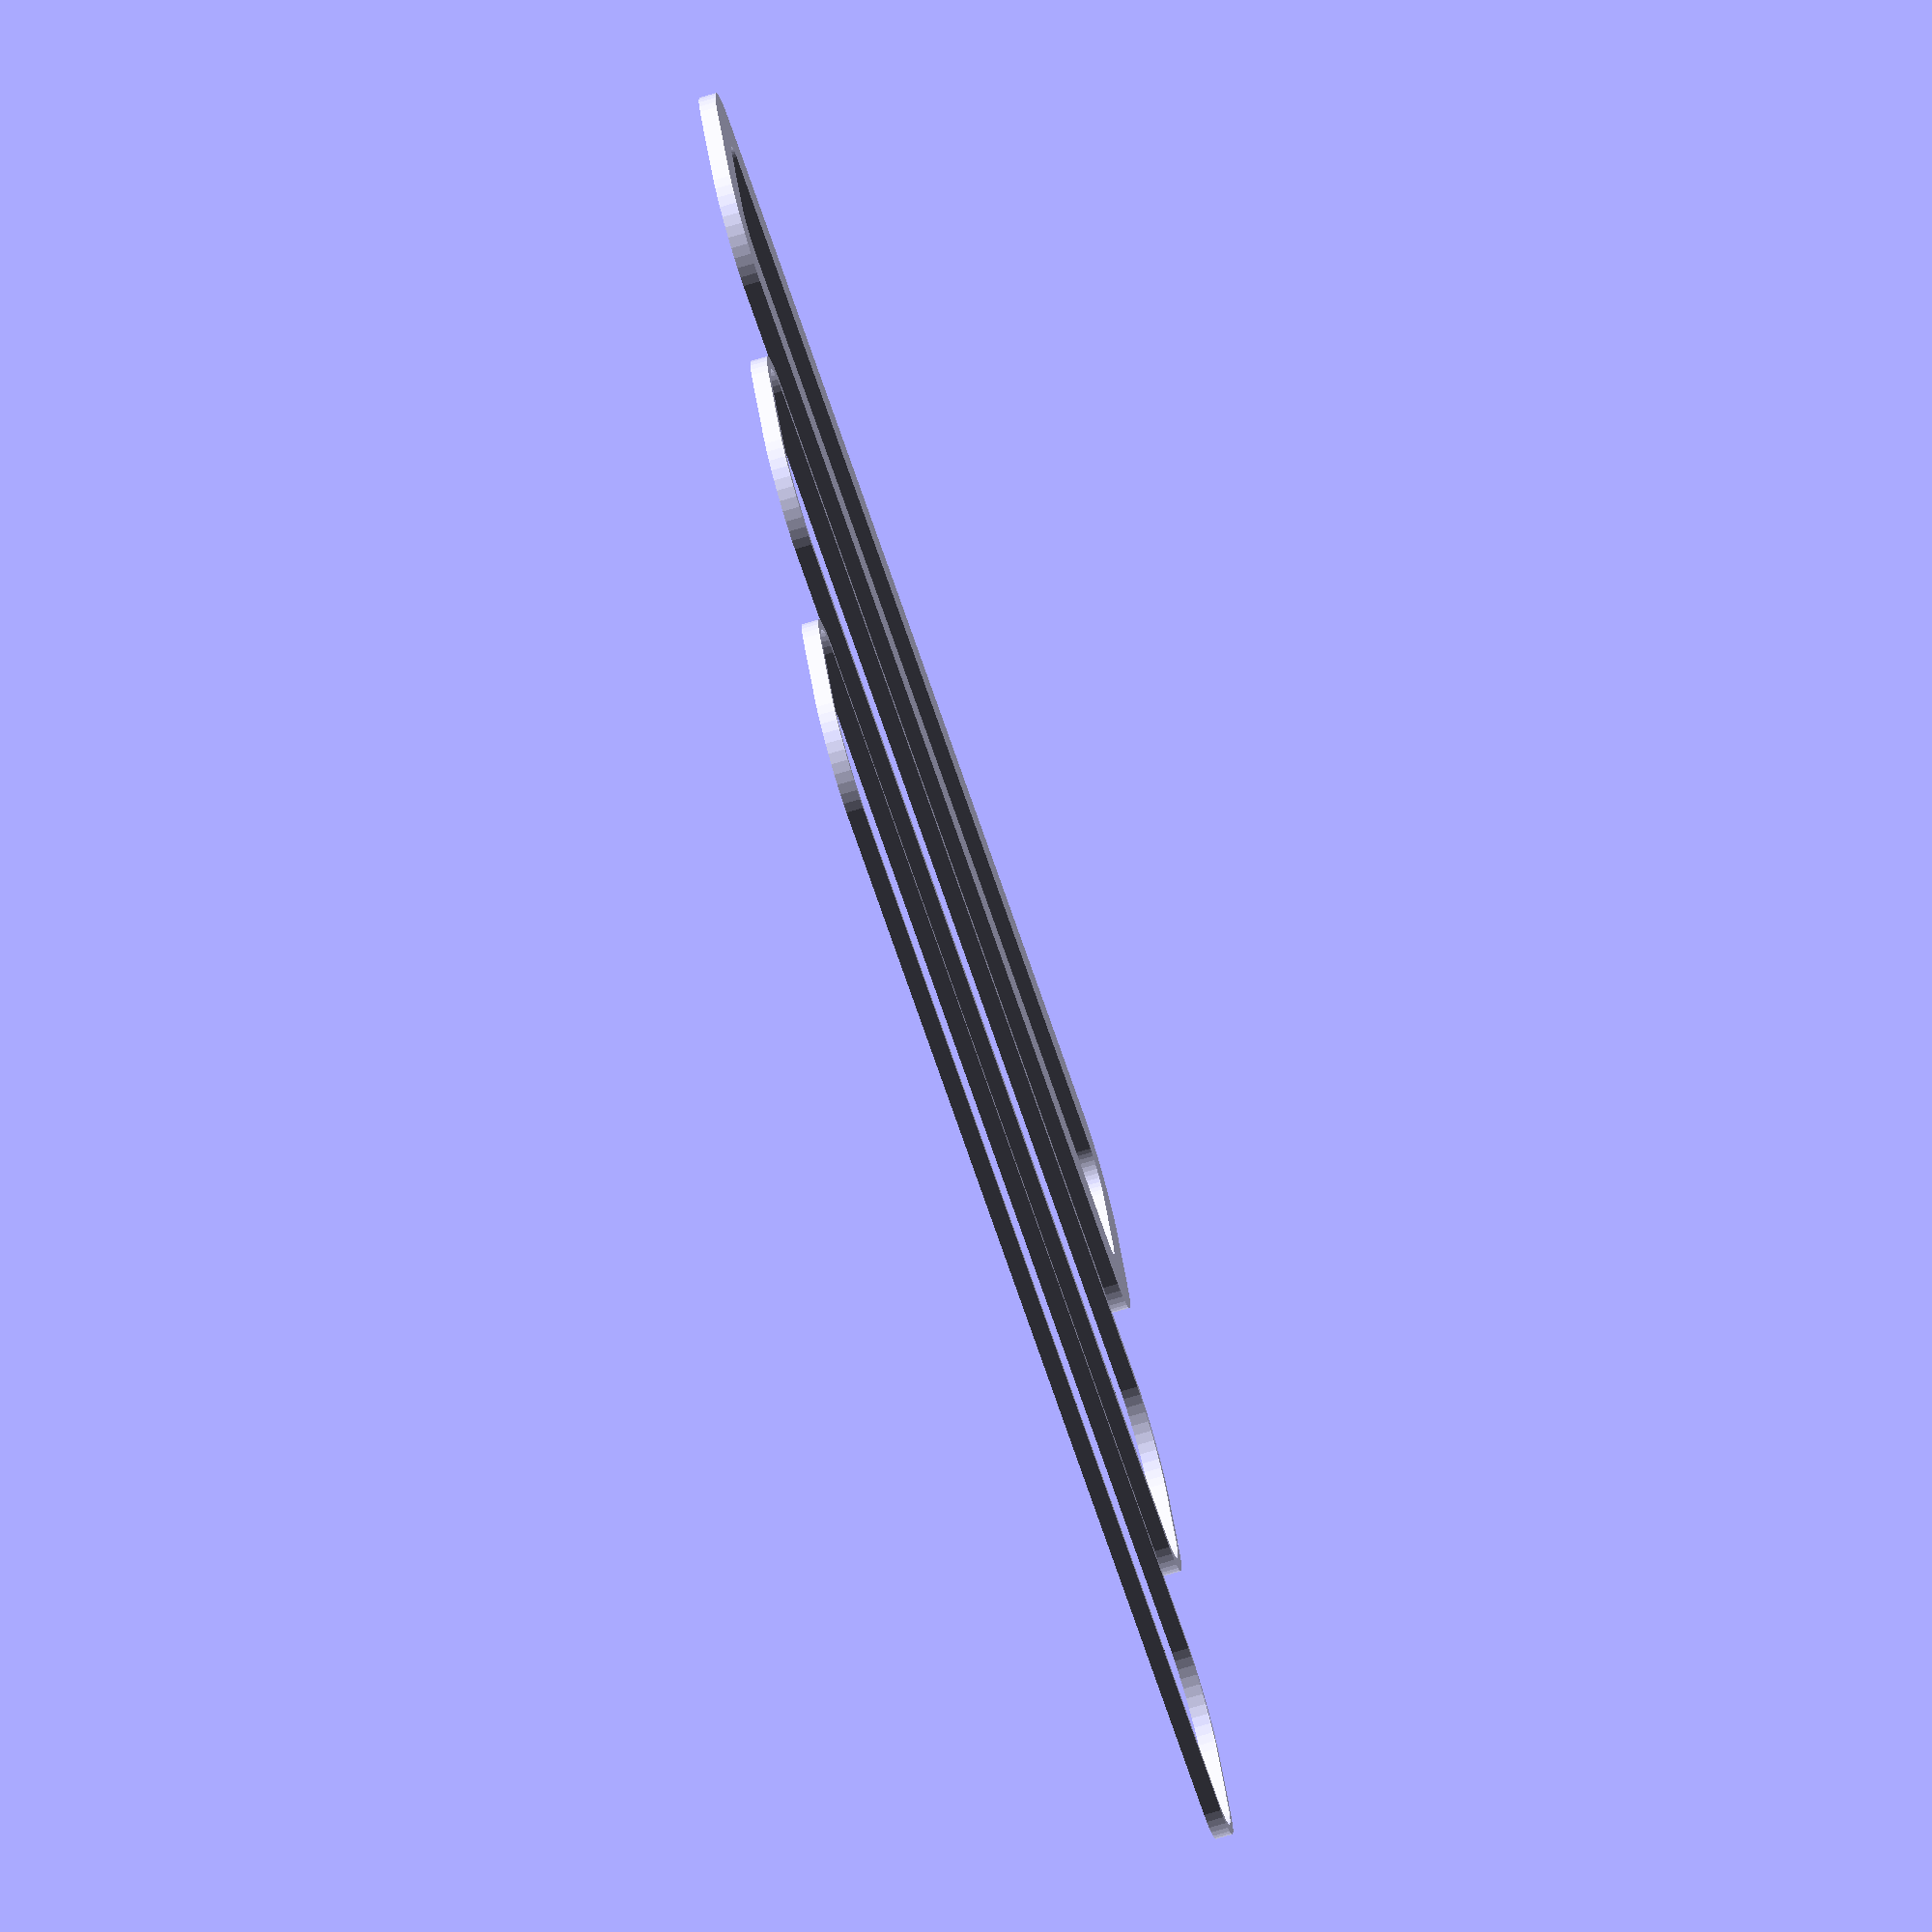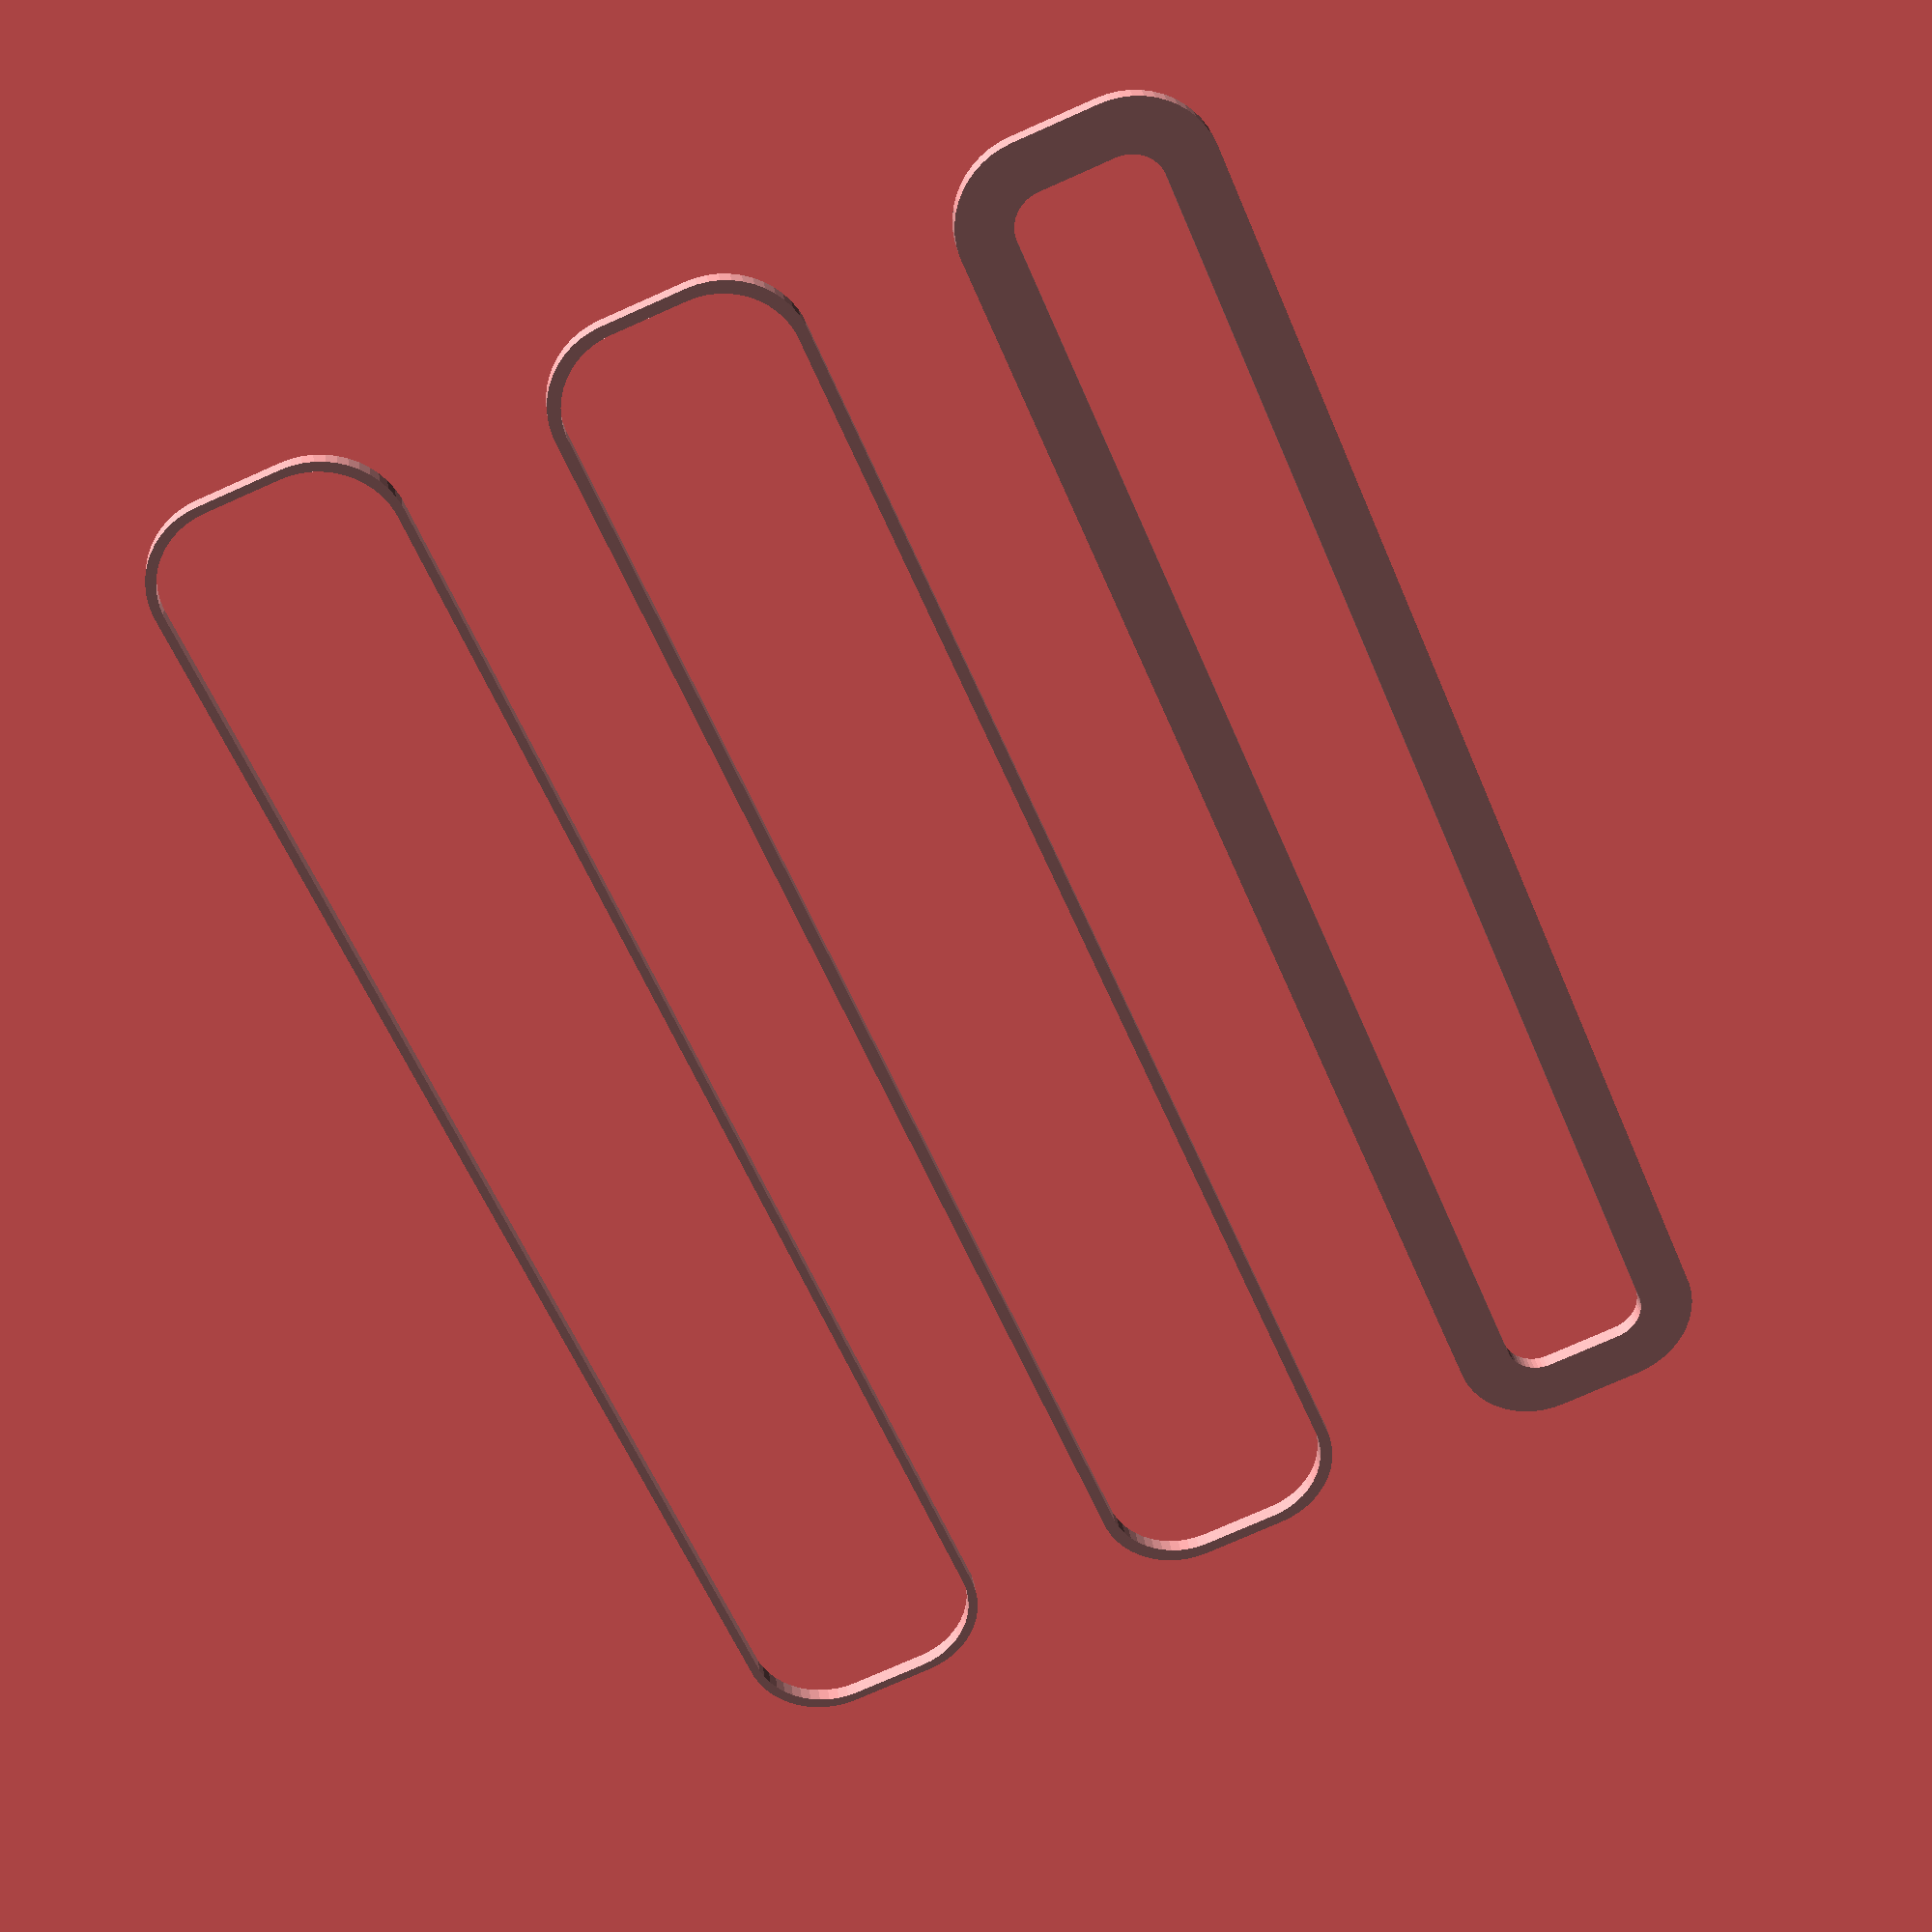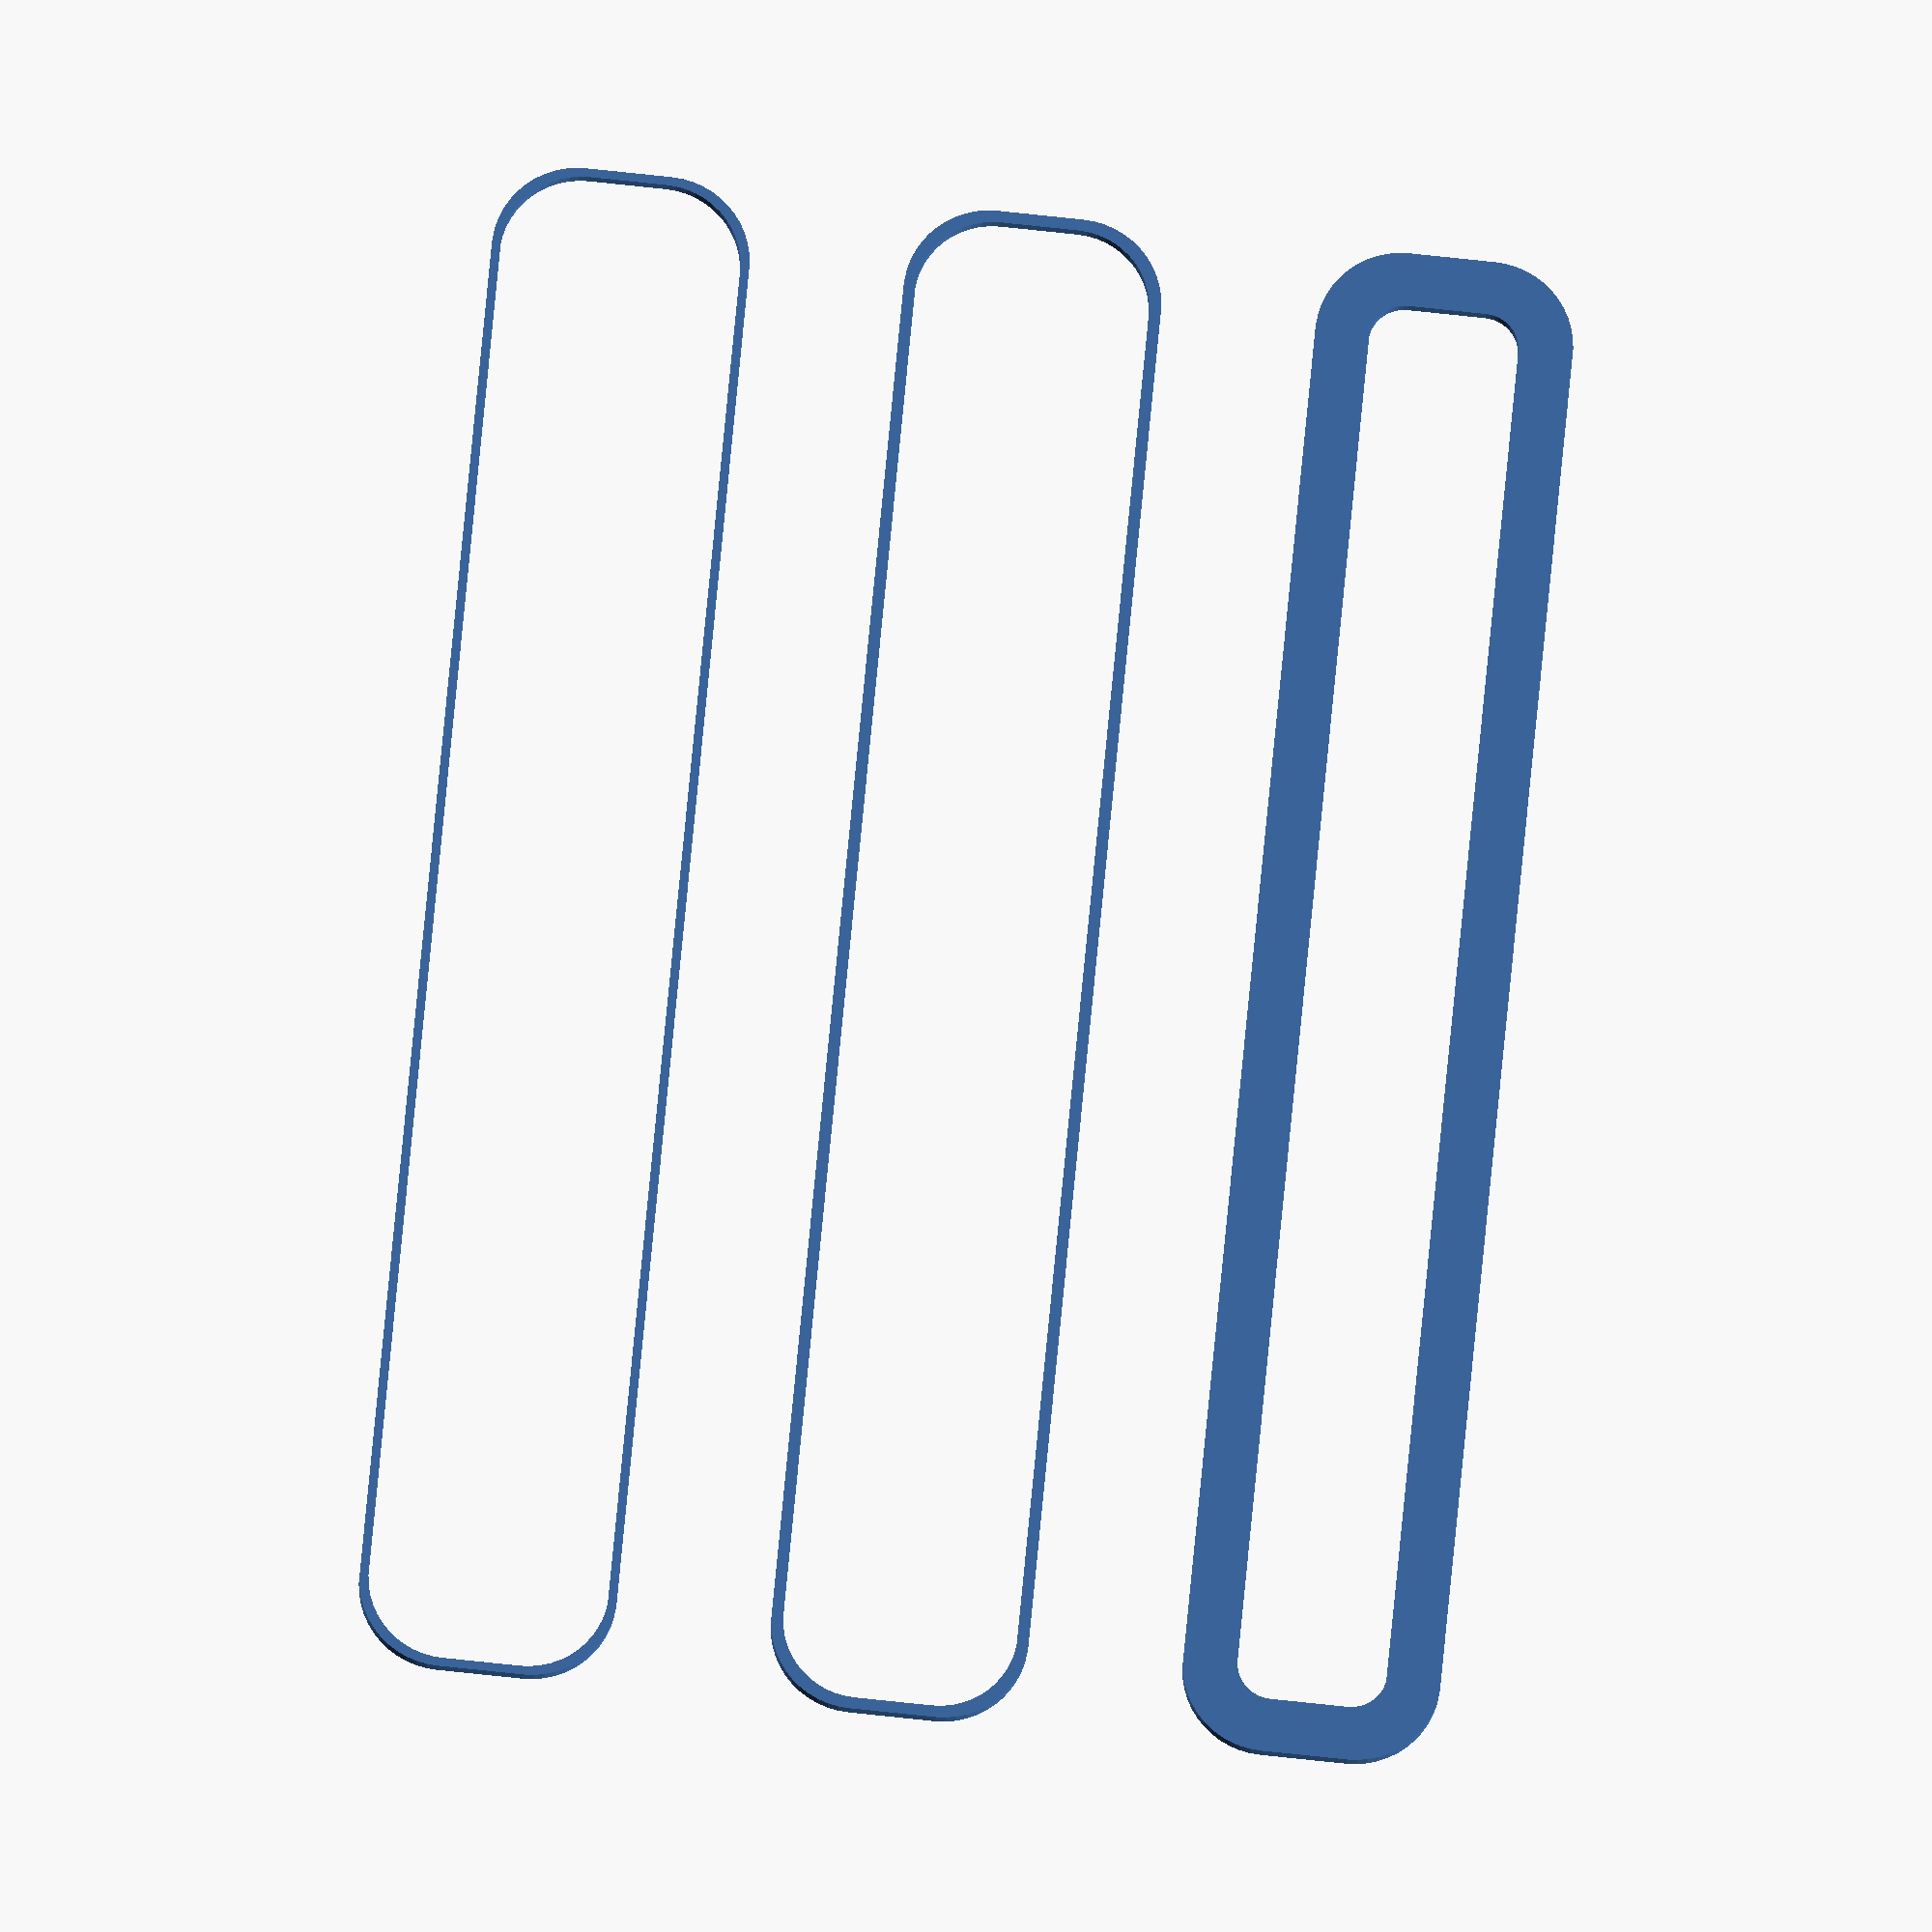
<openscad>
$fn = 50;


union() {
	translate(v = [0, 0, 0]) {
		projection() {
			intersection() {
				translate(v = [-500, -500, -7.5000000000]) {
					cube(size = [1000, 1000, 0.1000000000]);
				}
				difference() {
					union() {
						hull() {
							translate(v = [-40.0000000000, 2.5000000000, 0]) {
								cylinder(h = 18, r = 5);
							}
							translate(v = [40.0000000000, 2.5000000000, 0]) {
								cylinder(h = 18, r = 5);
							}
							translate(v = [-40.0000000000, -2.5000000000, 0]) {
								cylinder(h = 18, r = 5);
							}
							translate(v = [40.0000000000, -2.5000000000, 0]) {
								cylinder(h = 18, r = 5);
							}
						}
					}
					union() {
						translate(v = [-37.5000000000, 0.0000000000, 1]) {
							rotate(a = [0, 0, 0]) {
								difference() {
									union() {
										cylinder(h = 3, r = 2.9000000000);
										translate(v = [0, 0, -10.0000000000]) {
											cylinder(h = 10, r = 1.5000000000);
										}
										translate(v = [0, 0, -10.0000000000]) {
											cylinder(h = 10, r = 1.8000000000);
										}
										translate(v = [0, 0, -10.0000000000]) {
											cylinder(h = 10, r = 1.5000000000);
										}
									}
									union();
								}
							}
						}
						translate(v = [37.5000000000, 0.0000000000, 1]) {
							rotate(a = [0, 0, 0]) {
								difference() {
									union() {
										cylinder(h = 3, r = 2.9000000000);
										translate(v = [0, 0, -10.0000000000]) {
											cylinder(h = 10, r = 1.5000000000);
										}
										translate(v = [0, 0, -10.0000000000]) {
											cylinder(h = 10, r = 1.8000000000);
										}
										translate(v = [0, 0, -10.0000000000]) {
											cylinder(h = 10, r = 1.5000000000);
										}
									}
									union();
								}
							}
						}
						translate(v = [-37.5000000000, 0.0000000000, 1]) {
							rotate(a = [0, 0, 0]) {
								difference() {
									union() {
										cylinder(h = 3, r = 2.9000000000);
										translate(v = [0, 0, -10.0000000000]) {
											cylinder(h = 10, r = 1.5000000000);
										}
										translate(v = [0, 0, -10.0000000000]) {
											cylinder(h = 10, r = 1.8000000000);
										}
										translate(v = [0, 0, -10.0000000000]) {
											cylinder(h = 10, r = 1.5000000000);
										}
									}
									union();
								}
							}
						}
						translate(v = [37.5000000000, 0.0000000000, 1]) {
							rotate(a = [0, 0, 0]) {
								difference() {
									union() {
										cylinder(h = 3, r = 2.9000000000);
										translate(v = [0, 0, -10.0000000000]) {
											cylinder(h = 10, r = 1.5000000000);
										}
										translate(v = [0, 0, -10.0000000000]) {
											cylinder(h = 10, r = 1.8000000000);
										}
										translate(v = [0, 0, -10.0000000000]) {
											cylinder(h = 10, r = 1.5000000000);
										}
									}
									union();
								}
							}
						}
						translate(v = [0, 0, 1]) {
							hull() {
								union() {
									translate(v = [-39.7500000000, 2.2500000000, 4.7500000000]) {
										cylinder(h = 28.5000000000, r = 4.7500000000);
									}
									translate(v = [-39.7500000000, 2.2500000000, 4.7500000000]) {
										sphere(r = 4.7500000000);
									}
									translate(v = [-39.7500000000, 2.2500000000, 33.2500000000]) {
										sphere(r = 4.7500000000);
									}
								}
								union() {
									translate(v = [39.7500000000, 2.2500000000, 4.7500000000]) {
										cylinder(h = 28.5000000000, r = 4.7500000000);
									}
									translate(v = [39.7500000000, 2.2500000000, 4.7500000000]) {
										sphere(r = 4.7500000000);
									}
									translate(v = [39.7500000000, 2.2500000000, 33.2500000000]) {
										sphere(r = 4.7500000000);
									}
								}
								union() {
									translate(v = [-39.7500000000, -2.2500000000, 4.7500000000]) {
										cylinder(h = 28.5000000000, r = 4.7500000000);
									}
									translate(v = [-39.7500000000, -2.2500000000, 4.7500000000]) {
										sphere(r = 4.7500000000);
									}
									translate(v = [-39.7500000000, -2.2500000000, 33.2500000000]) {
										sphere(r = 4.7500000000);
									}
								}
								union() {
									translate(v = [39.7500000000, -2.2500000000, 4.7500000000]) {
										cylinder(h = 28.5000000000, r = 4.7500000000);
									}
									translate(v = [39.7500000000, -2.2500000000, 4.7500000000]) {
										sphere(r = 4.7500000000);
									}
									translate(v = [39.7500000000, -2.2500000000, 33.2500000000]) {
										sphere(r = 4.7500000000);
									}
								}
							}
						}
					}
				}
			}
		}
	}
	translate(v = [0, 24, 0]) {
		projection() {
			intersection() {
				translate(v = [-500, -500, -4.5000000000]) {
					cube(size = [1000, 1000, 0.1000000000]);
				}
				difference() {
					union() {
						hull() {
							translate(v = [-40.0000000000, 2.5000000000, 0]) {
								cylinder(h = 18, r = 5);
							}
							translate(v = [40.0000000000, 2.5000000000, 0]) {
								cylinder(h = 18, r = 5);
							}
							translate(v = [-40.0000000000, -2.5000000000, 0]) {
								cylinder(h = 18, r = 5);
							}
							translate(v = [40.0000000000, -2.5000000000, 0]) {
								cylinder(h = 18, r = 5);
							}
						}
					}
					union() {
						translate(v = [-37.5000000000, 0.0000000000, 1]) {
							rotate(a = [0, 0, 0]) {
								difference() {
									union() {
										cylinder(h = 3, r = 2.9000000000);
										translate(v = [0, 0, -10.0000000000]) {
											cylinder(h = 10, r = 1.5000000000);
										}
										translate(v = [0, 0, -10.0000000000]) {
											cylinder(h = 10, r = 1.8000000000);
										}
										translate(v = [0, 0, -10.0000000000]) {
											cylinder(h = 10, r = 1.5000000000);
										}
									}
									union();
								}
							}
						}
						translate(v = [37.5000000000, 0.0000000000, 1]) {
							rotate(a = [0, 0, 0]) {
								difference() {
									union() {
										cylinder(h = 3, r = 2.9000000000);
										translate(v = [0, 0, -10.0000000000]) {
											cylinder(h = 10, r = 1.5000000000);
										}
										translate(v = [0, 0, -10.0000000000]) {
											cylinder(h = 10, r = 1.8000000000);
										}
										translate(v = [0, 0, -10.0000000000]) {
											cylinder(h = 10, r = 1.5000000000);
										}
									}
									union();
								}
							}
						}
						translate(v = [-37.5000000000, 0.0000000000, 1]) {
							rotate(a = [0, 0, 0]) {
								difference() {
									union() {
										cylinder(h = 3, r = 2.9000000000);
										translate(v = [0, 0, -10.0000000000]) {
											cylinder(h = 10, r = 1.5000000000);
										}
										translate(v = [0, 0, -10.0000000000]) {
											cylinder(h = 10, r = 1.8000000000);
										}
										translate(v = [0, 0, -10.0000000000]) {
											cylinder(h = 10, r = 1.5000000000);
										}
									}
									union();
								}
							}
						}
						translate(v = [37.5000000000, 0.0000000000, 1]) {
							rotate(a = [0, 0, 0]) {
								difference() {
									union() {
										cylinder(h = 3, r = 2.9000000000);
										translate(v = [0, 0, -10.0000000000]) {
											cylinder(h = 10, r = 1.5000000000);
										}
										translate(v = [0, 0, -10.0000000000]) {
											cylinder(h = 10, r = 1.8000000000);
										}
										translate(v = [0, 0, -10.0000000000]) {
											cylinder(h = 10, r = 1.5000000000);
										}
									}
									union();
								}
							}
						}
						translate(v = [0, 0, 1]) {
							hull() {
								union() {
									translate(v = [-39.7500000000, 2.2500000000, 4.7500000000]) {
										cylinder(h = 28.5000000000, r = 4.7500000000);
									}
									translate(v = [-39.7500000000, 2.2500000000, 4.7500000000]) {
										sphere(r = 4.7500000000);
									}
									translate(v = [-39.7500000000, 2.2500000000, 33.2500000000]) {
										sphere(r = 4.7500000000);
									}
								}
								union() {
									translate(v = [39.7500000000, 2.2500000000, 4.7500000000]) {
										cylinder(h = 28.5000000000, r = 4.7500000000);
									}
									translate(v = [39.7500000000, 2.2500000000, 4.7500000000]) {
										sphere(r = 4.7500000000);
									}
									translate(v = [39.7500000000, 2.2500000000, 33.2500000000]) {
										sphere(r = 4.7500000000);
									}
								}
								union() {
									translate(v = [-39.7500000000, -2.2500000000, 4.7500000000]) {
										cylinder(h = 28.5000000000, r = 4.7500000000);
									}
									translate(v = [-39.7500000000, -2.2500000000, 4.7500000000]) {
										sphere(r = 4.7500000000);
									}
									translate(v = [-39.7500000000, -2.2500000000, 33.2500000000]) {
										sphere(r = 4.7500000000);
									}
								}
								union() {
									translate(v = [39.7500000000, -2.2500000000, 4.7500000000]) {
										cylinder(h = 28.5000000000, r = 4.7500000000);
									}
									translate(v = [39.7500000000, -2.2500000000, 4.7500000000]) {
										sphere(r = 4.7500000000);
									}
									translate(v = [39.7500000000, -2.2500000000, 33.2500000000]) {
										sphere(r = 4.7500000000);
									}
								}
							}
						}
					}
				}
			}
		}
	}
	translate(v = [0, 48, 0]) {
		projection() {
			intersection() {
				translate(v = [-500, -500, -1.5000000000]) {
					cube(size = [1000, 1000, 0.1000000000]);
				}
				difference() {
					union() {
						hull() {
							translate(v = [-40.0000000000, 2.5000000000, 0]) {
								cylinder(h = 18, r = 5);
							}
							translate(v = [40.0000000000, 2.5000000000, 0]) {
								cylinder(h = 18, r = 5);
							}
							translate(v = [-40.0000000000, -2.5000000000, 0]) {
								cylinder(h = 18, r = 5);
							}
							translate(v = [40.0000000000, -2.5000000000, 0]) {
								cylinder(h = 18, r = 5);
							}
						}
					}
					union() {
						translate(v = [-37.5000000000, 0.0000000000, 1]) {
							rotate(a = [0, 0, 0]) {
								difference() {
									union() {
										cylinder(h = 3, r = 2.9000000000);
										translate(v = [0, 0, -10.0000000000]) {
											cylinder(h = 10, r = 1.5000000000);
										}
										translate(v = [0, 0, -10.0000000000]) {
											cylinder(h = 10, r = 1.8000000000);
										}
										translate(v = [0, 0, -10.0000000000]) {
											cylinder(h = 10, r = 1.5000000000);
										}
									}
									union();
								}
							}
						}
						translate(v = [37.5000000000, 0.0000000000, 1]) {
							rotate(a = [0, 0, 0]) {
								difference() {
									union() {
										cylinder(h = 3, r = 2.9000000000);
										translate(v = [0, 0, -10.0000000000]) {
											cylinder(h = 10, r = 1.5000000000);
										}
										translate(v = [0, 0, -10.0000000000]) {
											cylinder(h = 10, r = 1.8000000000);
										}
										translate(v = [0, 0, -10.0000000000]) {
											cylinder(h = 10, r = 1.5000000000);
										}
									}
									union();
								}
							}
						}
						translate(v = [-37.5000000000, 0.0000000000, 1]) {
							rotate(a = [0, 0, 0]) {
								difference() {
									union() {
										cylinder(h = 3, r = 2.9000000000);
										translate(v = [0, 0, -10.0000000000]) {
											cylinder(h = 10, r = 1.5000000000);
										}
										translate(v = [0, 0, -10.0000000000]) {
											cylinder(h = 10, r = 1.8000000000);
										}
										translate(v = [0, 0, -10.0000000000]) {
											cylinder(h = 10, r = 1.5000000000);
										}
									}
									union();
								}
							}
						}
						translate(v = [37.5000000000, 0.0000000000, 1]) {
							rotate(a = [0, 0, 0]) {
								difference() {
									union() {
										cylinder(h = 3, r = 2.9000000000);
										translate(v = [0, 0, -10.0000000000]) {
											cylinder(h = 10, r = 1.5000000000);
										}
										translate(v = [0, 0, -10.0000000000]) {
											cylinder(h = 10, r = 1.8000000000);
										}
										translate(v = [0, 0, -10.0000000000]) {
											cylinder(h = 10, r = 1.5000000000);
										}
									}
									union();
								}
							}
						}
						translate(v = [0, 0, 1]) {
							hull() {
								union() {
									translate(v = [-39.7500000000, 2.2500000000, 4.7500000000]) {
										cylinder(h = 28.5000000000, r = 4.7500000000);
									}
									translate(v = [-39.7500000000, 2.2500000000, 4.7500000000]) {
										sphere(r = 4.7500000000);
									}
									translate(v = [-39.7500000000, 2.2500000000, 33.2500000000]) {
										sphere(r = 4.7500000000);
									}
								}
								union() {
									translate(v = [39.7500000000, 2.2500000000, 4.7500000000]) {
										cylinder(h = 28.5000000000, r = 4.7500000000);
									}
									translate(v = [39.7500000000, 2.2500000000, 4.7500000000]) {
										sphere(r = 4.7500000000);
									}
									translate(v = [39.7500000000, 2.2500000000, 33.2500000000]) {
										sphere(r = 4.7500000000);
									}
								}
								union() {
									translate(v = [-39.7500000000, -2.2500000000, 4.7500000000]) {
										cylinder(h = 28.5000000000, r = 4.7500000000);
									}
									translate(v = [-39.7500000000, -2.2500000000, 4.7500000000]) {
										sphere(r = 4.7500000000);
									}
									translate(v = [-39.7500000000, -2.2500000000, 33.2500000000]) {
										sphere(r = 4.7500000000);
									}
								}
								union() {
									translate(v = [39.7500000000, -2.2500000000, 4.7500000000]) {
										cylinder(h = 28.5000000000, r = 4.7500000000);
									}
									translate(v = [39.7500000000, -2.2500000000, 4.7500000000]) {
										sphere(r = 4.7500000000);
									}
									translate(v = [39.7500000000, -2.2500000000, 33.2500000000]) {
										sphere(r = 4.7500000000);
									}
								}
							}
						}
					}
				}
			}
		}
	}
	translate(v = [0, 72, 0]) {
		projection() {
			intersection() {
				translate(v = [-500, -500, 1.5000000000]) {
					cube(size = [1000, 1000, 0.1000000000]);
				}
				difference() {
					union() {
						hull() {
							translate(v = [-40.0000000000, 2.5000000000, 0]) {
								cylinder(h = 18, r = 5);
							}
							translate(v = [40.0000000000, 2.5000000000, 0]) {
								cylinder(h = 18, r = 5);
							}
							translate(v = [-40.0000000000, -2.5000000000, 0]) {
								cylinder(h = 18, r = 5);
							}
							translate(v = [40.0000000000, -2.5000000000, 0]) {
								cylinder(h = 18, r = 5);
							}
						}
					}
					union() {
						translate(v = [-37.5000000000, 0.0000000000, 1]) {
							rotate(a = [0, 0, 0]) {
								difference() {
									union() {
										cylinder(h = 3, r = 2.9000000000);
										translate(v = [0, 0, -10.0000000000]) {
											cylinder(h = 10, r = 1.5000000000);
										}
										translate(v = [0, 0, -10.0000000000]) {
											cylinder(h = 10, r = 1.8000000000);
										}
										translate(v = [0, 0, -10.0000000000]) {
											cylinder(h = 10, r = 1.5000000000);
										}
									}
									union();
								}
							}
						}
						translate(v = [37.5000000000, 0.0000000000, 1]) {
							rotate(a = [0, 0, 0]) {
								difference() {
									union() {
										cylinder(h = 3, r = 2.9000000000);
										translate(v = [0, 0, -10.0000000000]) {
											cylinder(h = 10, r = 1.5000000000);
										}
										translate(v = [0, 0, -10.0000000000]) {
											cylinder(h = 10, r = 1.8000000000);
										}
										translate(v = [0, 0, -10.0000000000]) {
											cylinder(h = 10, r = 1.5000000000);
										}
									}
									union();
								}
							}
						}
						translate(v = [-37.5000000000, 0.0000000000, 1]) {
							rotate(a = [0, 0, 0]) {
								difference() {
									union() {
										cylinder(h = 3, r = 2.9000000000);
										translate(v = [0, 0, -10.0000000000]) {
											cylinder(h = 10, r = 1.5000000000);
										}
										translate(v = [0, 0, -10.0000000000]) {
											cylinder(h = 10, r = 1.8000000000);
										}
										translate(v = [0, 0, -10.0000000000]) {
											cylinder(h = 10, r = 1.5000000000);
										}
									}
									union();
								}
							}
						}
						translate(v = [37.5000000000, 0.0000000000, 1]) {
							rotate(a = [0, 0, 0]) {
								difference() {
									union() {
										cylinder(h = 3, r = 2.9000000000);
										translate(v = [0, 0, -10.0000000000]) {
											cylinder(h = 10, r = 1.5000000000);
										}
										translate(v = [0, 0, -10.0000000000]) {
											cylinder(h = 10, r = 1.8000000000);
										}
										translate(v = [0, 0, -10.0000000000]) {
											cylinder(h = 10, r = 1.5000000000);
										}
									}
									union();
								}
							}
						}
						translate(v = [0, 0, 1]) {
							hull() {
								union() {
									translate(v = [-39.7500000000, 2.2500000000, 4.7500000000]) {
										cylinder(h = 28.5000000000, r = 4.7500000000);
									}
									translate(v = [-39.7500000000, 2.2500000000, 4.7500000000]) {
										sphere(r = 4.7500000000);
									}
									translate(v = [-39.7500000000, 2.2500000000, 33.2500000000]) {
										sphere(r = 4.7500000000);
									}
								}
								union() {
									translate(v = [39.7500000000, 2.2500000000, 4.7500000000]) {
										cylinder(h = 28.5000000000, r = 4.7500000000);
									}
									translate(v = [39.7500000000, 2.2500000000, 4.7500000000]) {
										sphere(r = 4.7500000000);
									}
									translate(v = [39.7500000000, 2.2500000000, 33.2500000000]) {
										sphere(r = 4.7500000000);
									}
								}
								union() {
									translate(v = [-39.7500000000, -2.2500000000, 4.7500000000]) {
										cylinder(h = 28.5000000000, r = 4.7500000000);
									}
									translate(v = [-39.7500000000, -2.2500000000, 4.7500000000]) {
										sphere(r = 4.7500000000);
									}
									translate(v = [-39.7500000000, -2.2500000000, 33.2500000000]) {
										sphere(r = 4.7500000000);
									}
								}
								union() {
									translate(v = [39.7500000000, -2.2500000000, 4.7500000000]) {
										cylinder(h = 28.5000000000, r = 4.7500000000);
									}
									translate(v = [39.7500000000, -2.2500000000, 4.7500000000]) {
										sphere(r = 4.7500000000);
									}
									translate(v = [39.7500000000, -2.2500000000, 33.2500000000]) {
										sphere(r = 4.7500000000);
									}
								}
							}
						}
					}
				}
			}
		}
	}
	translate(v = [0, 96, 0]) {
		projection() {
			intersection() {
				translate(v = [-500, -500, 4.5000000000]) {
					cube(size = [1000, 1000, 0.1000000000]);
				}
				difference() {
					union() {
						hull() {
							translate(v = [-40.0000000000, 2.5000000000, 0]) {
								cylinder(h = 18, r = 5);
							}
							translate(v = [40.0000000000, 2.5000000000, 0]) {
								cylinder(h = 18, r = 5);
							}
							translate(v = [-40.0000000000, -2.5000000000, 0]) {
								cylinder(h = 18, r = 5);
							}
							translate(v = [40.0000000000, -2.5000000000, 0]) {
								cylinder(h = 18, r = 5);
							}
						}
					}
					union() {
						translate(v = [-37.5000000000, 0.0000000000, 1]) {
							rotate(a = [0, 0, 0]) {
								difference() {
									union() {
										cylinder(h = 3, r = 2.9000000000);
										translate(v = [0, 0, -10.0000000000]) {
											cylinder(h = 10, r = 1.5000000000);
										}
										translate(v = [0, 0, -10.0000000000]) {
											cylinder(h = 10, r = 1.8000000000);
										}
										translate(v = [0, 0, -10.0000000000]) {
											cylinder(h = 10, r = 1.5000000000);
										}
									}
									union();
								}
							}
						}
						translate(v = [37.5000000000, 0.0000000000, 1]) {
							rotate(a = [0, 0, 0]) {
								difference() {
									union() {
										cylinder(h = 3, r = 2.9000000000);
										translate(v = [0, 0, -10.0000000000]) {
											cylinder(h = 10, r = 1.5000000000);
										}
										translate(v = [0, 0, -10.0000000000]) {
											cylinder(h = 10, r = 1.8000000000);
										}
										translate(v = [0, 0, -10.0000000000]) {
											cylinder(h = 10, r = 1.5000000000);
										}
									}
									union();
								}
							}
						}
						translate(v = [-37.5000000000, 0.0000000000, 1]) {
							rotate(a = [0, 0, 0]) {
								difference() {
									union() {
										cylinder(h = 3, r = 2.9000000000);
										translate(v = [0, 0, -10.0000000000]) {
											cylinder(h = 10, r = 1.5000000000);
										}
										translate(v = [0, 0, -10.0000000000]) {
											cylinder(h = 10, r = 1.8000000000);
										}
										translate(v = [0, 0, -10.0000000000]) {
											cylinder(h = 10, r = 1.5000000000);
										}
									}
									union();
								}
							}
						}
						translate(v = [37.5000000000, 0.0000000000, 1]) {
							rotate(a = [0, 0, 0]) {
								difference() {
									union() {
										cylinder(h = 3, r = 2.9000000000);
										translate(v = [0, 0, -10.0000000000]) {
											cylinder(h = 10, r = 1.5000000000);
										}
										translate(v = [0, 0, -10.0000000000]) {
											cylinder(h = 10, r = 1.8000000000);
										}
										translate(v = [0, 0, -10.0000000000]) {
											cylinder(h = 10, r = 1.5000000000);
										}
									}
									union();
								}
							}
						}
						translate(v = [0, 0, 1]) {
							hull() {
								union() {
									translate(v = [-39.7500000000, 2.2500000000, 4.7500000000]) {
										cylinder(h = 28.5000000000, r = 4.7500000000);
									}
									translate(v = [-39.7500000000, 2.2500000000, 4.7500000000]) {
										sphere(r = 4.7500000000);
									}
									translate(v = [-39.7500000000, 2.2500000000, 33.2500000000]) {
										sphere(r = 4.7500000000);
									}
								}
								union() {
									translate(v = [39.7500000000, 2.2500000000, 4.7500000000]) {
										cylinder(h = 28.5000000000, r = 4.7500000000);
									}
									translate(v = [39.7500000000, 2.2500000000, 4.7500000000]) {
										sphere(r = 4.7500000000);
									}
									translate(v = [39.7500000000, 2.2500000000, 33.2500000000]) {
										sphere(r = 4.7500000000);
									}
								}
								union() {
									translate(v = [-39.7500000000, -2.2500000000, 4.7500000000]) {
										cylinder(h = 28.5000000000, r = 4.7500000000);
									}
									translate(v = [-39.7500000000, -2.2500000000, 4.7500000000]) {
										sphere(r = 4.7500000000);
									}
									translate(v = [-39.7500000000, -2.2500000000, 33.2500000000]) {
										sphere(r = 4.7500000000);
									}
								}
								union() {
									translate(v = [39.7500000000, -2.2500000000, 4.7500000000]) {
										cylinder(h = 28.5000000000, r = 4.7500000000);
									}
									translate(v = [39.7500000000, -2.2500000000, 4.7500000000]) {
										sphere(r = 4.7500000000);
									}
									translate(v = [39.7500000000, -2.2500000000, 33.2500000000]) {
										sphere(r = 4.7500000000);
									}
								}
							}
						}
					}
				}
			}
		}
	}
	translate(v = [0, 120, 0]) {
		projection() {
			intersection() {
				translate(v = [-500, -500, 7.5000000000]) {
					cube(size = [1000, 1000, 0.1000000000]);
				}
				difference() {
					union() {
						hull() {
							translate(v = [-40.0000000000, 2.5000000000, 0]) {
								cylinder(h = 18, r = 5);
							}
							translate(v = [40.0000000000, 2.5000000000, 0]) {
								cylinder(h = 18, r = 5);
							}
							translate(v = [-40.0000000000, -2.5000000000, 0]) {
								cylinder(h = 18, r = 5);
							}
							translate(v = [40.0000000000, -2.5000000000, 0]) {
								cylinder(h = 18, r = 5);
							}
						}
					}
					union() {
						translate(v = [-37.5000000000, 0.0000000000, 1]) {
							rotate(a = [0, 0, 0]) {
								difference() {
									union() {
										cylinder(h = 3, r = 2.9000000000);
										translate(v = [0, 0, -10.0000000000]) {
											cylinder(h = 10, r = 1.5000000000);
										}
										translate(v = [0, 0, -10.0000000000]) {
											cylinder(h = 10, r = 1.8000000000);
										}
										translate(v = [0, 0, -10.0000000000]) {
											cylinder(h = 10, r = 1.5000000000);
										}
									}
									union();
								}
							}
						}
						translate(v = [37.5000000000, 0.0000000000, 1]) {
							rotate(a = [0, 0, 0]) {
								difference() {
									union() {
										cylinder(h = 3, r = 2.9000000000);
										translate(v = [0, 0, -10.0000000000]) {
											cylinder(h = 10, r = 1.5000000000);
										}
										translate(v = [0, 0, -10.0000000000]) {
											cylinder(h = 10, r = 1.8000000000);
										}
										translate(v = [0, 0, -10.0000000000]) {
											cylinder(h = 10, r = 1.5000000000);
										}
									}
									union();
								}
							}
						}
						translate(v = [-37.5000000000, 0.0000000000, 1]) {
							rotate(a = [0, 0, 0]) {
								difference() {
									union() {
										cylinder(h = 3, r = 2.9000000000);
										translate(v = [0, 0, -10.0000000000]) {
											cylinder(h = 10, r = 1.5000000000);
										}
										translate(v = [0, 0, -10.0000000000]) {
											cylinder(h = 10, r = 1.8000000000);
										}
										translate(v = [0, 0, -10.0000000000]) {
											cylinder(h = 10, r = 1.5000000000);
										}
									}
									union();
								}
							}
						}
						translate(v = [37.5000000000, 0.0000000000, 1]) {
							rotate(a = [0, 0, 0]) {
								difference() {
									union() {
										cylinder(h = 3, r = 2.9000000000);
										translate(v = [0, 0, -10.0000000000]) {
											cylinder(h = 10, r = 1.5000000000);
										}
										translate(v = [0, 0, -10.0000000000]) {
											cylinder(h = 10, r = 1.8000000000);
										}
										translate(v = [0, 0, -10.0000000000]) {
											cylinder(h = 10, r = 1.5000000000);
										}
									}
									union();
								}
							}
						}
						translate(v = [0, 0, 1]) {
							hull() {
								union() {
									translate(v = [-39.7500000000, 2.2500000000, 4.7500000000]) {
										cylinder(h = 28.5000000000, r = 4.7500000000);
									}
									translate(v = [-39.7500000000, 2.2500000000, 4.7500000000]) {
										sphere(r = 4.7500000000);
									}
									translate(v = [-39.7500000000, 2.2500000000, 33.2500000000]) {
										sphere(r = 4.7500000000);
									}
								}
								union() {
									translate(v = [39.7500000000, 2.2500000000, 4.7500000000]) {
										cylinder(h = 28.5000000000, r = 4.7500000000);
									}
									translate(v = [39.7500000000, 2.2500000000, 4.7500000000]) {
										sphere(r = 4.7500000000);
									}
									translate(v = [39.7500000000, 2.2500000000, 33.2500000000]) {
										sphere(r = 4.7500000000);
									}
								}
								union() {
									translate(v = [-39.7500000000, -2.2500000000, 4.7500000000]) {
										cylinder(h = 28.5000000000, r = 4.7500000000);
									}
									translate(v = [-39.7500000000, -2.2500000000, 4.7500000000]) {
										sphere(r = 4.7500000000);
									}
									translate(v = [-39.7500000000, -2.2500000000, 33.2500000000]) {
										sphere(r = 4.7500000000);
									}
								}
								union() {
									translate(v = [39.7500000000, -2.2500000000, 4.7500000000]) {
										cylinder(h = 28.5000000000, r = 4.7500000000);
									}
									translate(v = [39.7500000000, -2.2500000000, 4.7500000000]) {
										sphere(r = 4.7500000000);
									}
									translate(v = [39.7500000000, -2.2500000000, 33.2500000000]) {
										sphere(r = 4.7500000000);
									}
								}
							}
						}
					}
				}
			}
		}
	}
}
</openscad>
<views>
elev=255.0 azim=334.2 roll=253.4 proj=o view=solid
elev=151.4 azim=67.2 roll=187.1 proj=p view=wireframe
elev=14.1 azim=275.5 roll=357.7 proj=o view=wireframe
</views>
